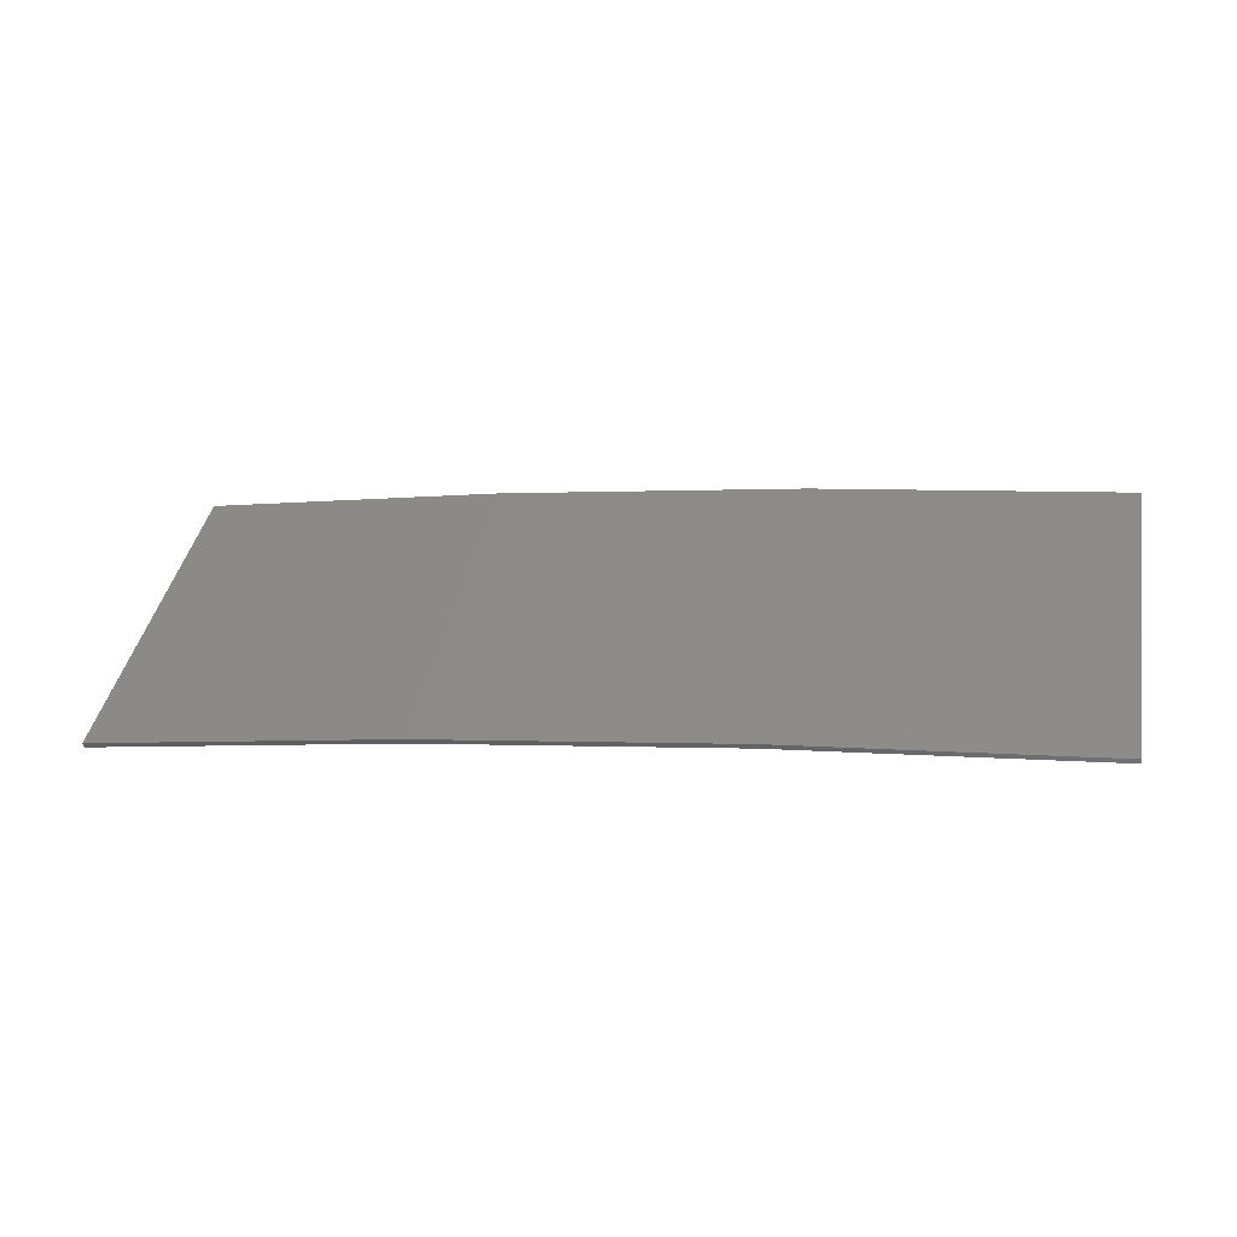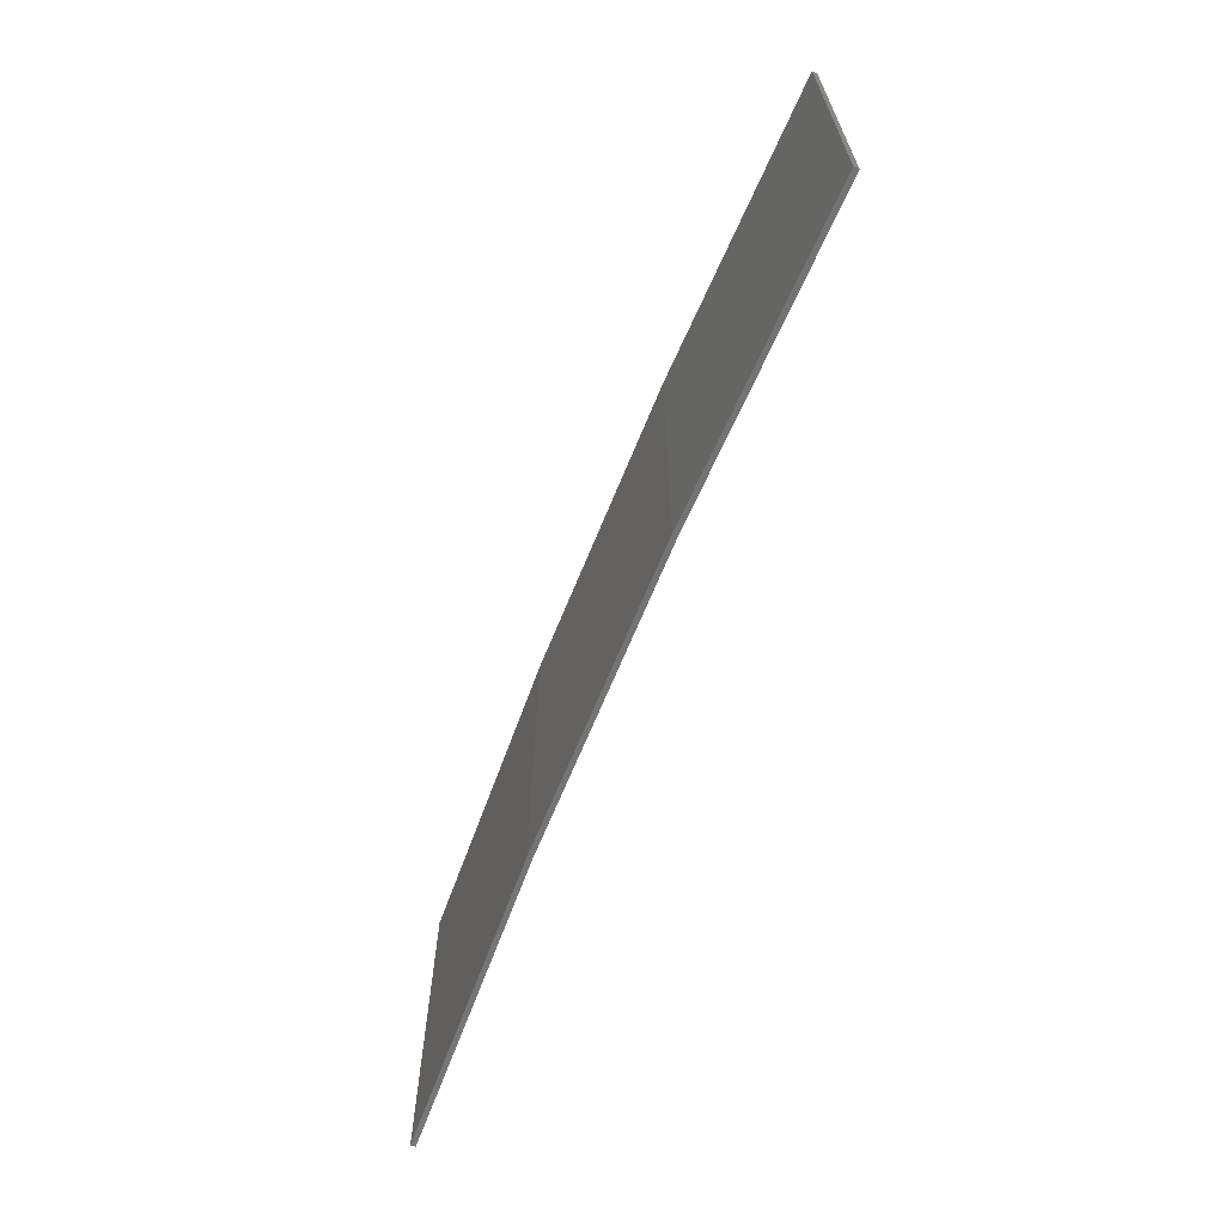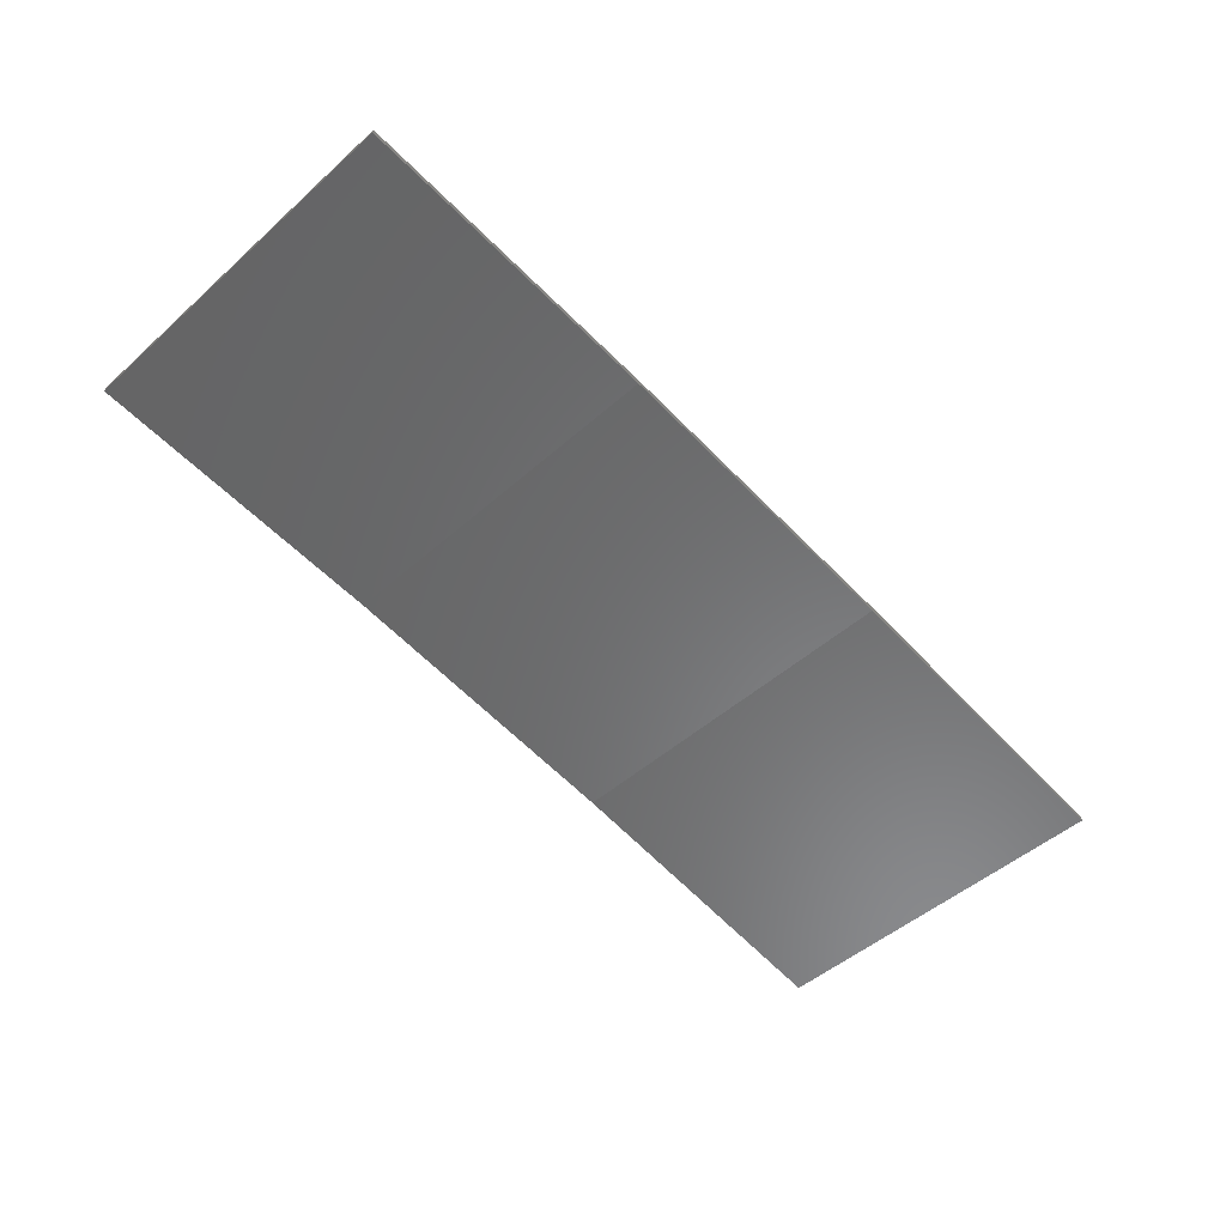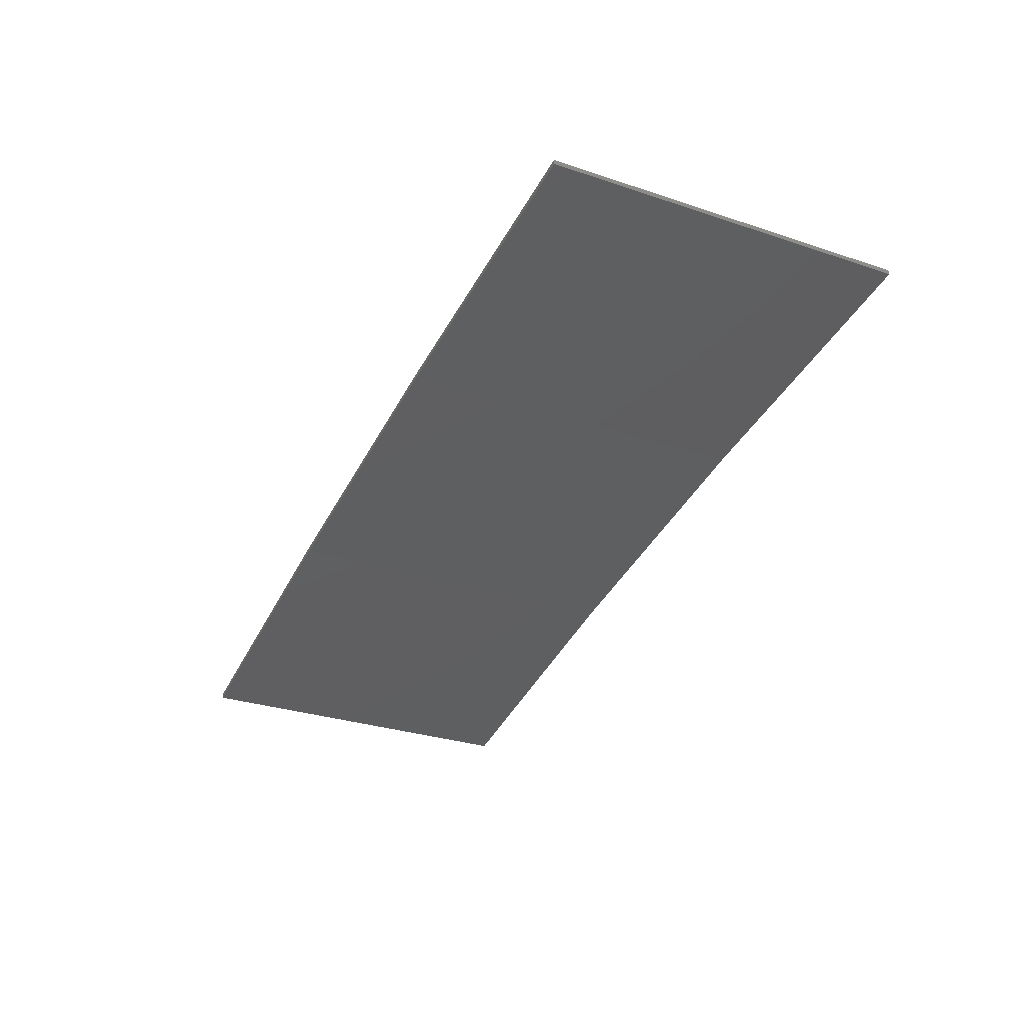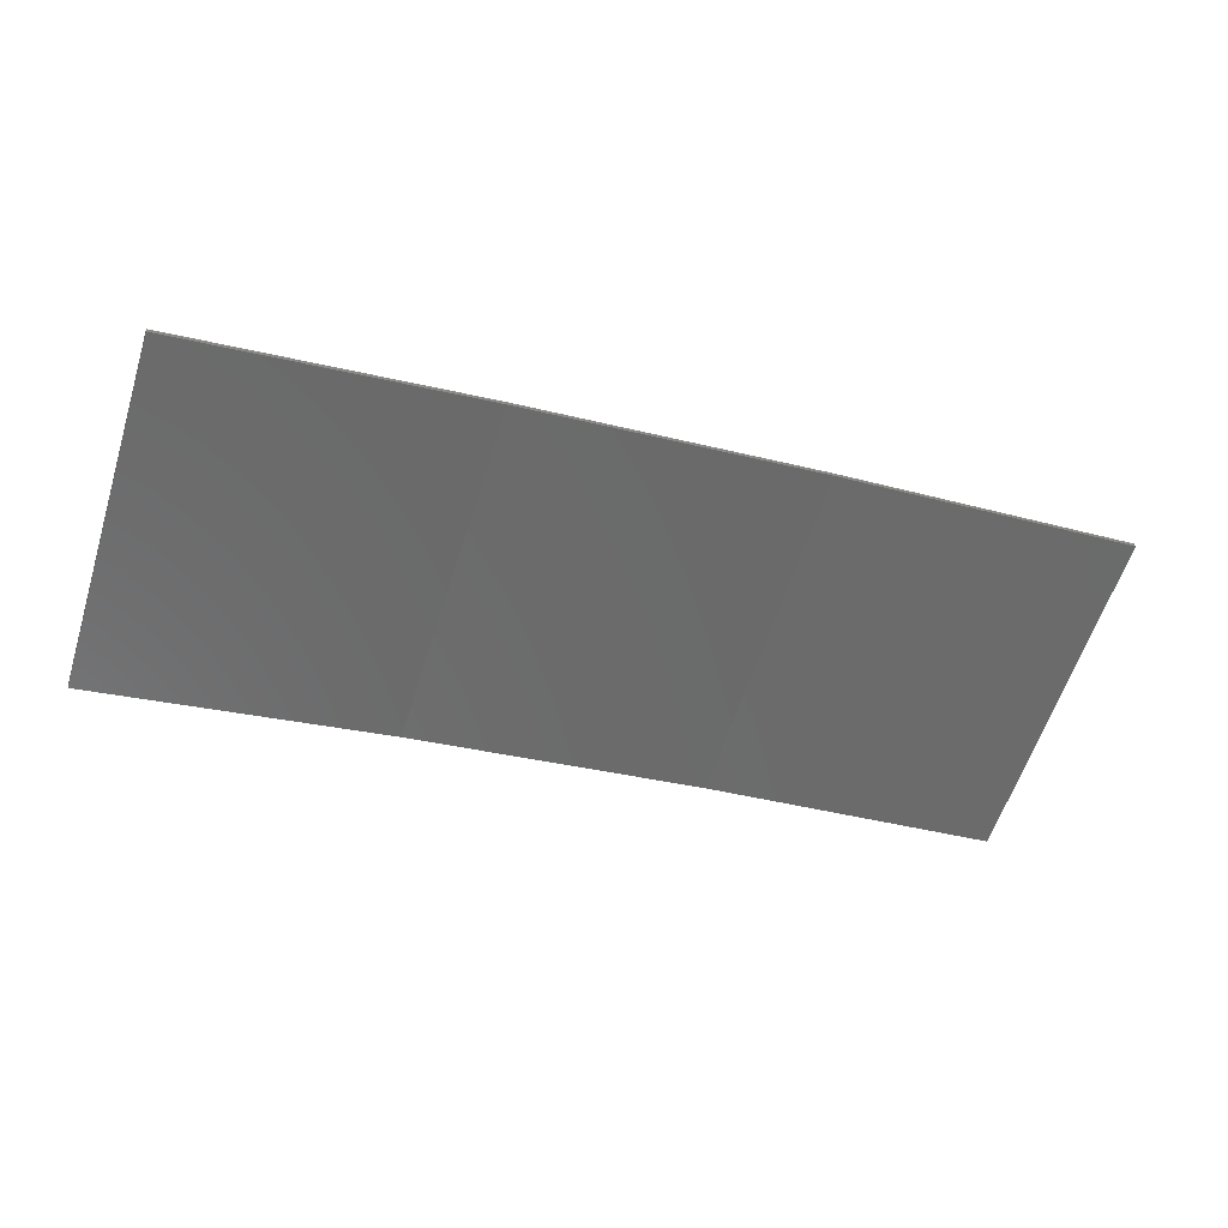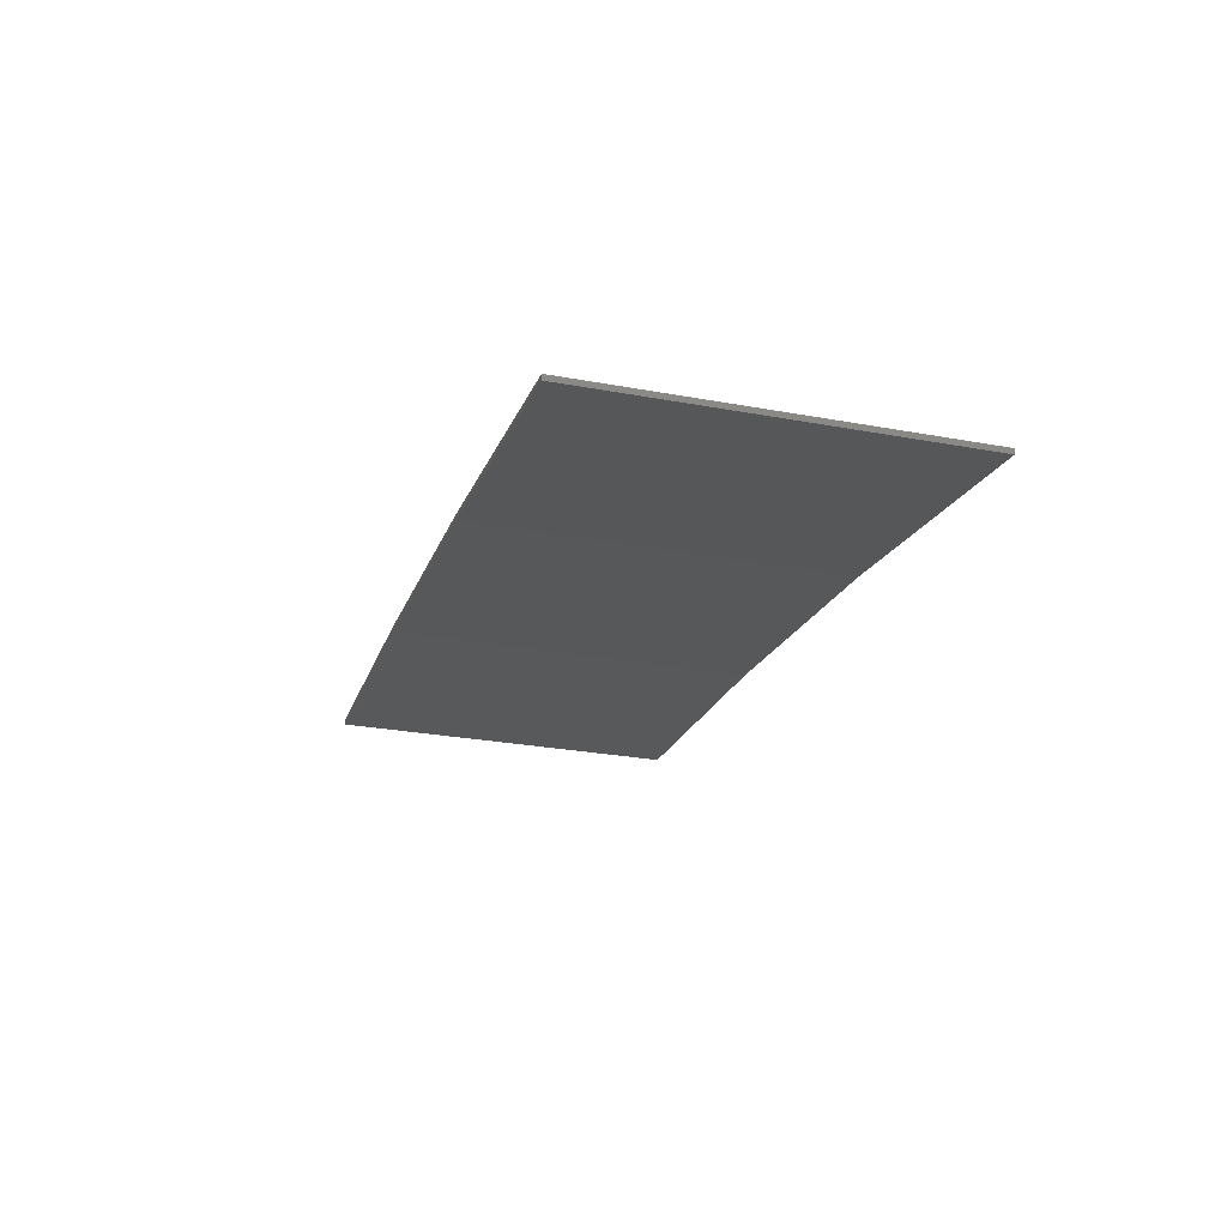
<metadata>
{"format":"stl","ext":"stl","renderer":"f3d","projection":"perspective","resolution":1024,"background":"white","views":[{"elev":40.2,"azim":10.7,"up":"+Y"},{"elev":-65.7,"azim":-103.1,"up":"+Z"},{"elev":-48.8,"azim":134.6,"up":"+Y"},{"elev":-30.1,"azim":64.2,"up":"+Y"},{"elev":-59.8,"azim":-17.6,"up":"+Y"},{"elev":-27.9,"azim":-105.6,"up":"+Y"}]}
</metadata>
<code>
# stl→obj: 16 verts, 28 faces
v -12.92 3.477 87.25
v -9.877 3.851 87.25
v -9.877 3.851 83.67
v -12.92 3.477 83.67
v -15.95 2.999 87.25
v -15.95 2.999 83.67
v -18.96 2.419 87.25
v -18.96 2.419 83.67
v -18.95 2.37 87.25
v -18.95 2.37 83.67
v -9.872 3.801 83.67
v -9.872 3.801 87.25
v -12.91 3.427 83.67
v -12.91 3.427 87.25
v -15.94 2.95 83.67
v -15.94 2.95 87.25
f 1 2 3
f 1 3 4
f 5 4 6
f 5 1 4
f 7 6 8
f 7 5 6
f 7 8 9
f 8 10 9
f 11 12 13
f 13 14 15
f 12 14 13
f 15 16 10
f 14 16 15
f 16 9 10
f 12 11 2
f 11 3 2
f 6 15 10
f 6 10 8
f 4 13 15
f 4 15 6
f 3 11 13
f 3 13 4
f 9 16 7
f 16 5 7
f 16 14 5
f 14 1 5
f 14 12 1
f 12 2 1

</code>
